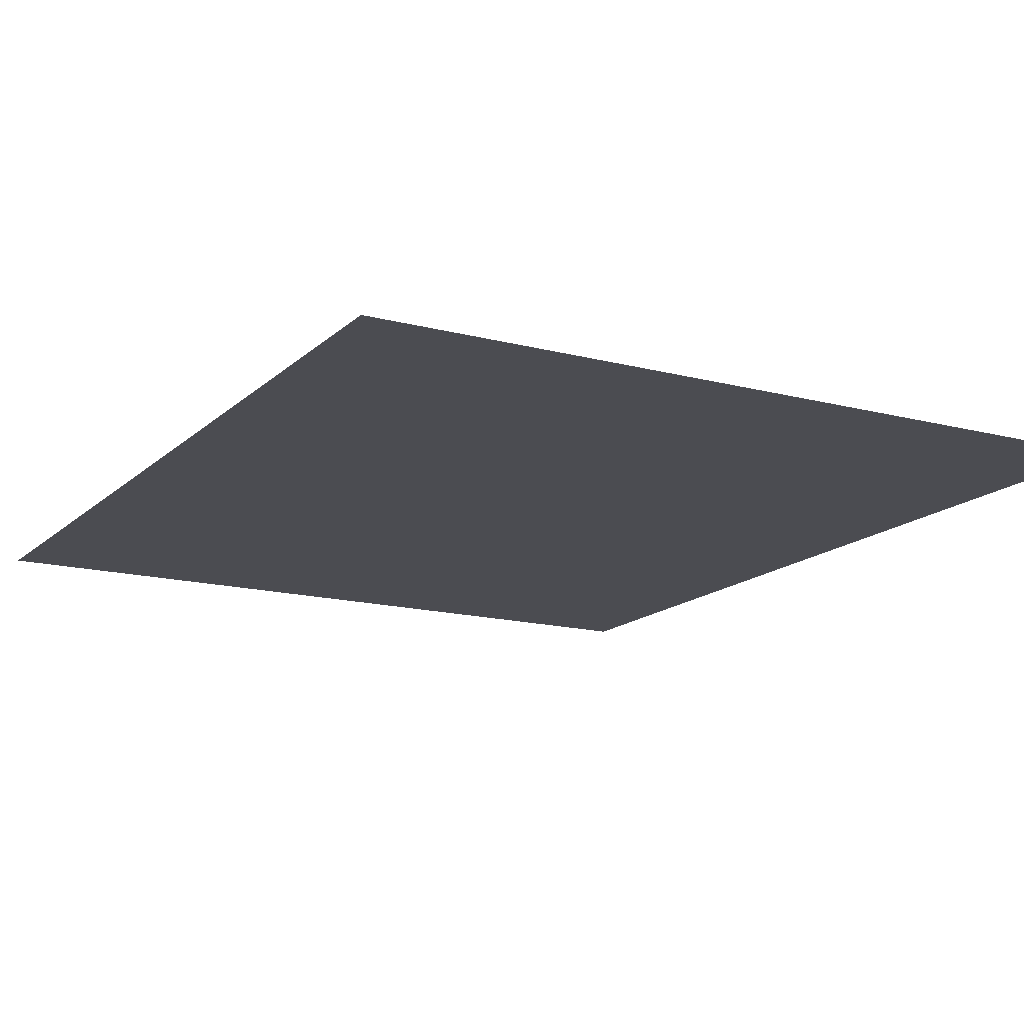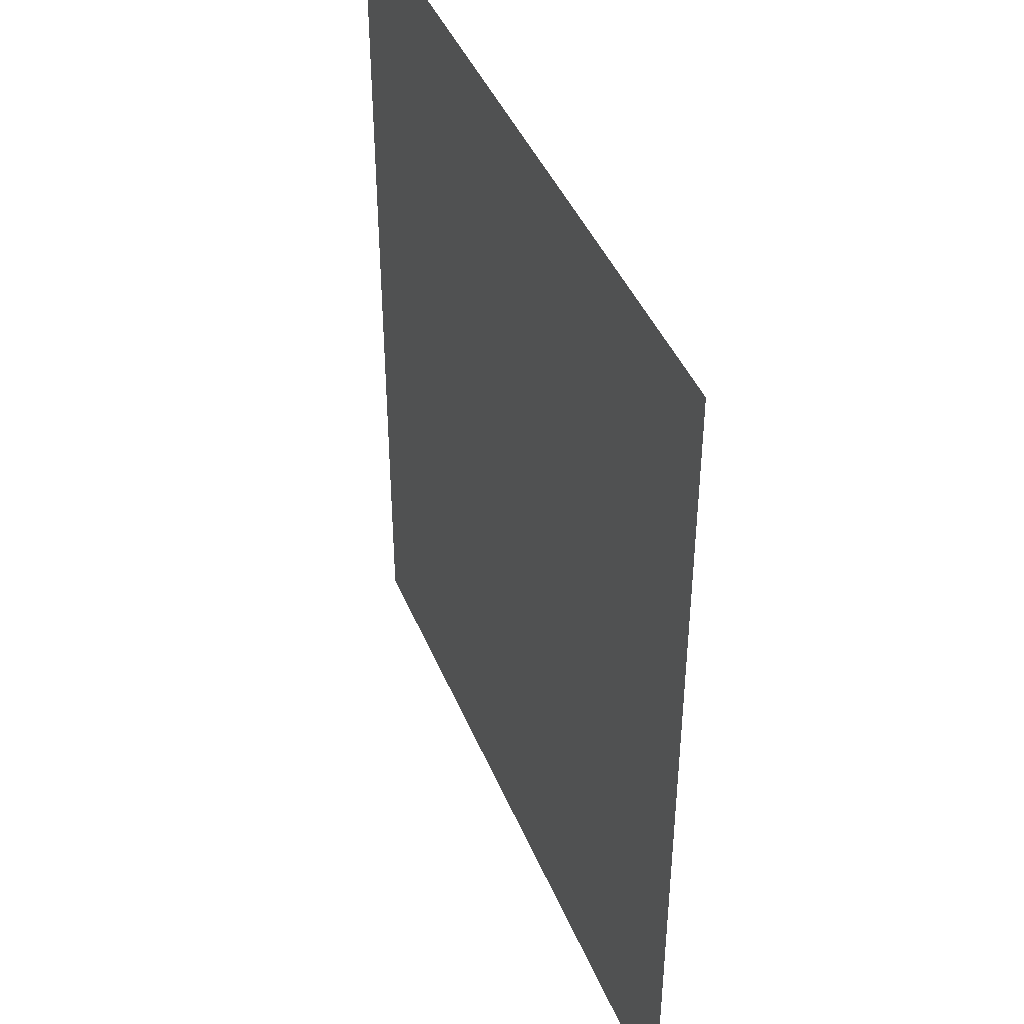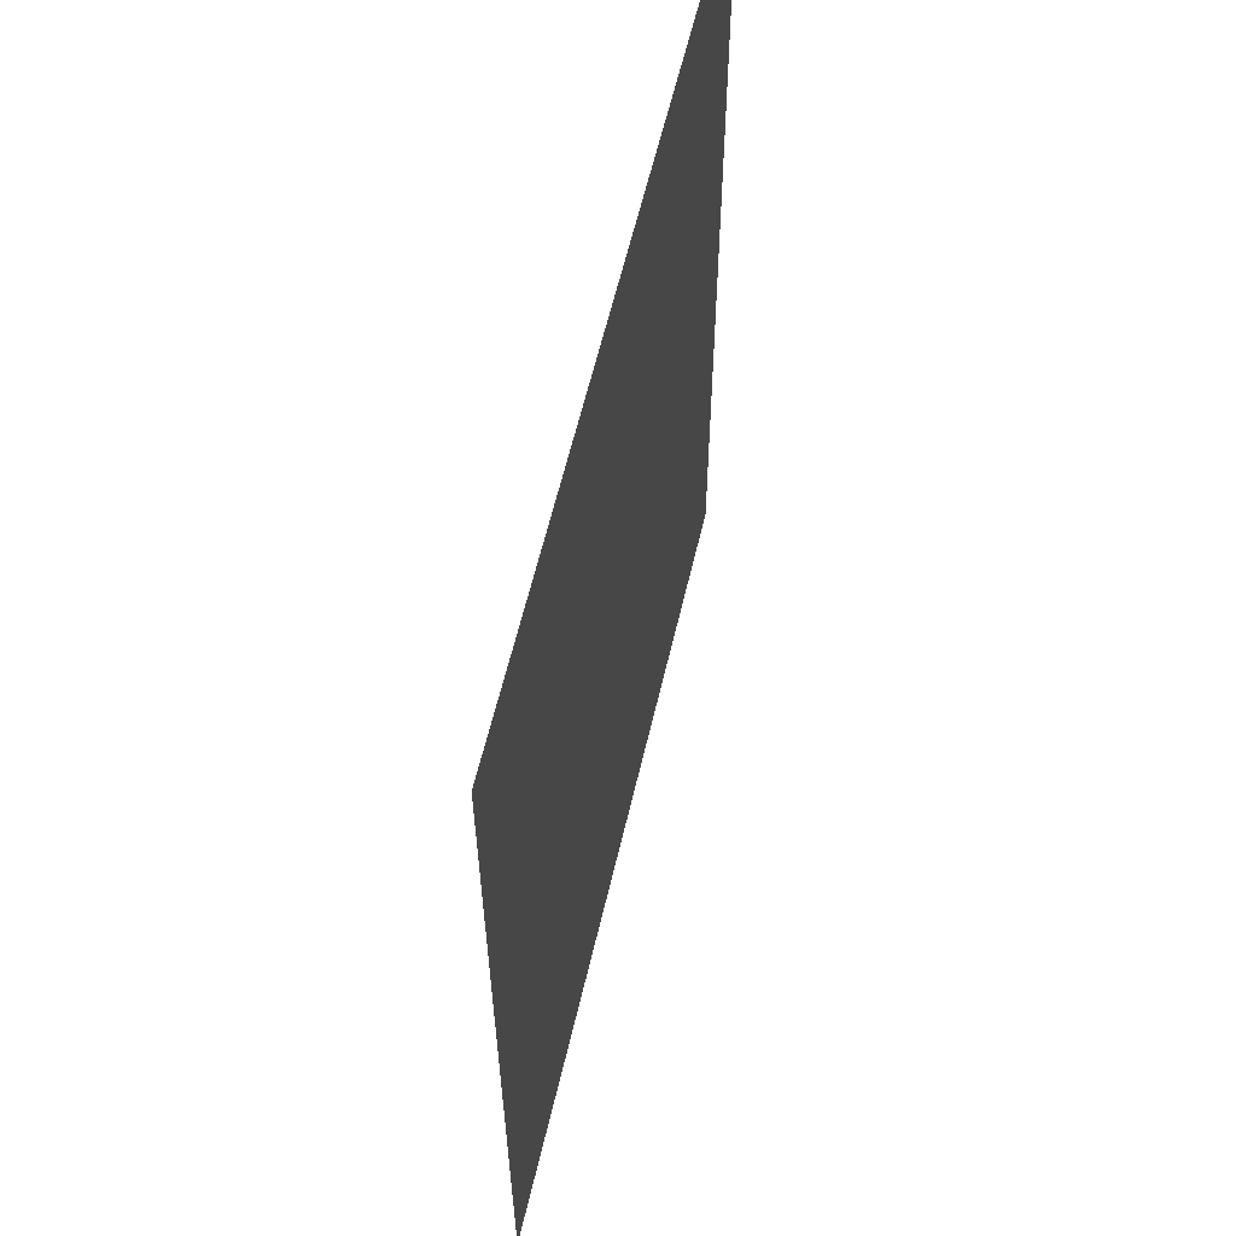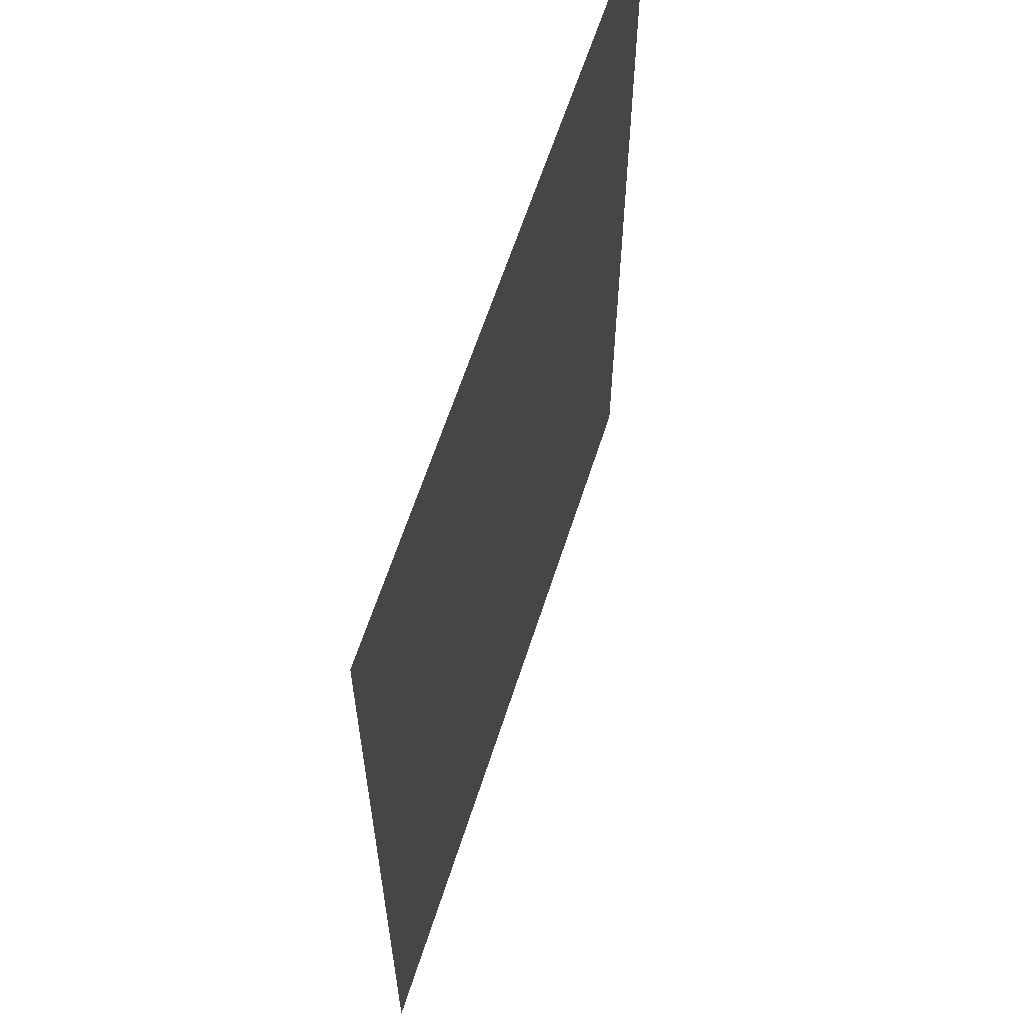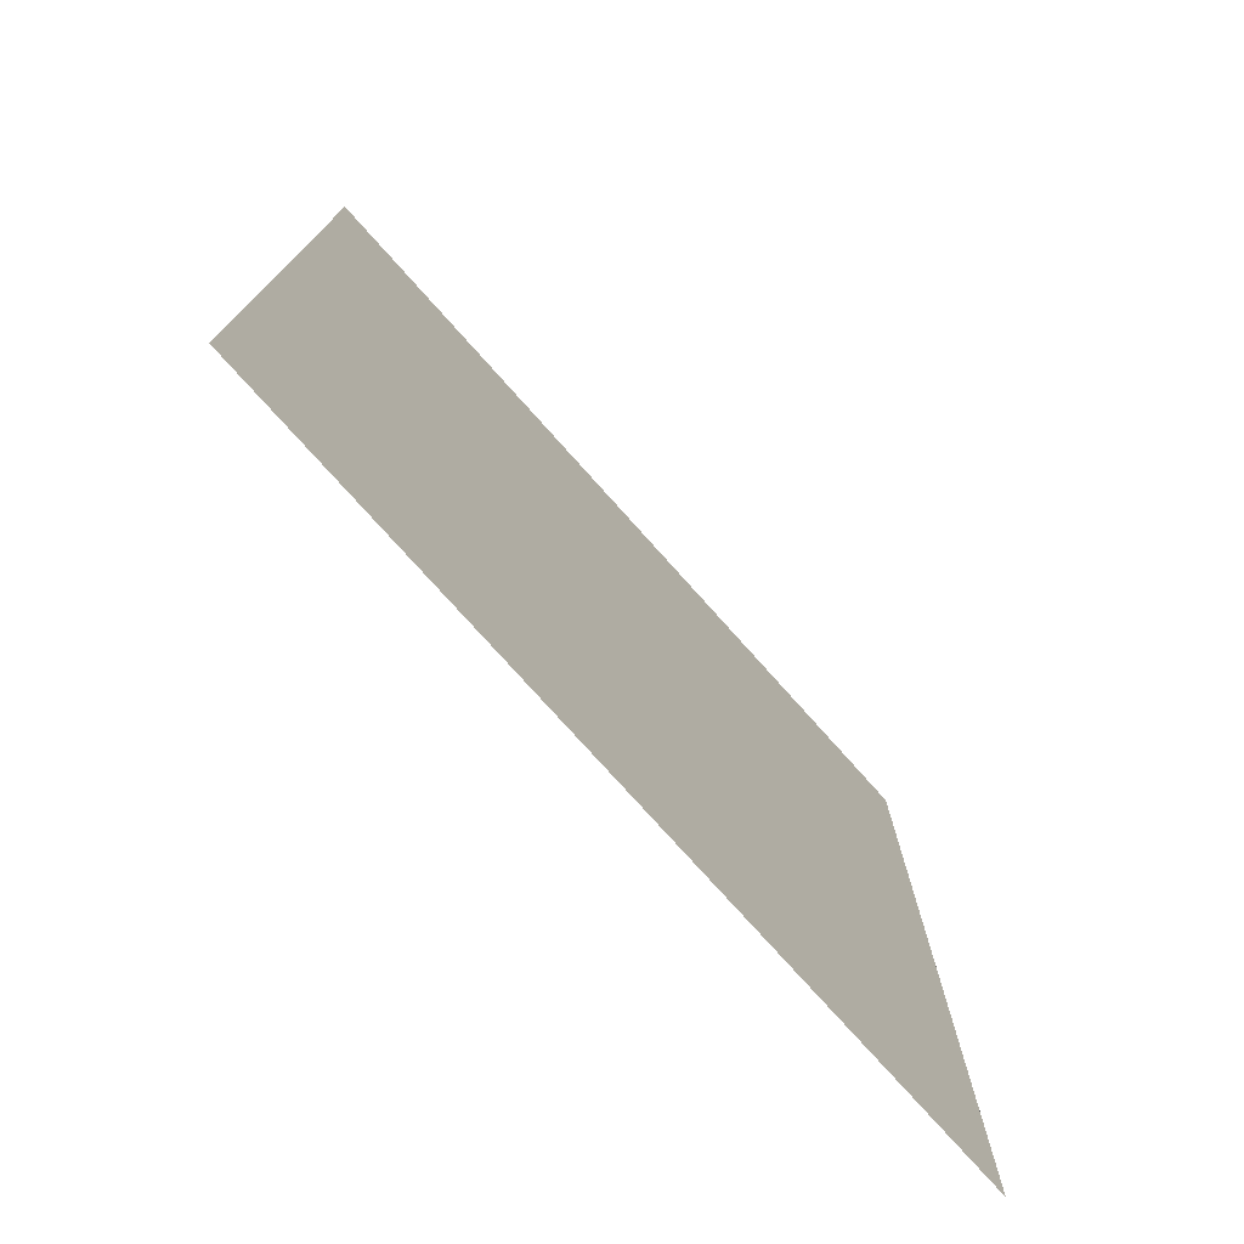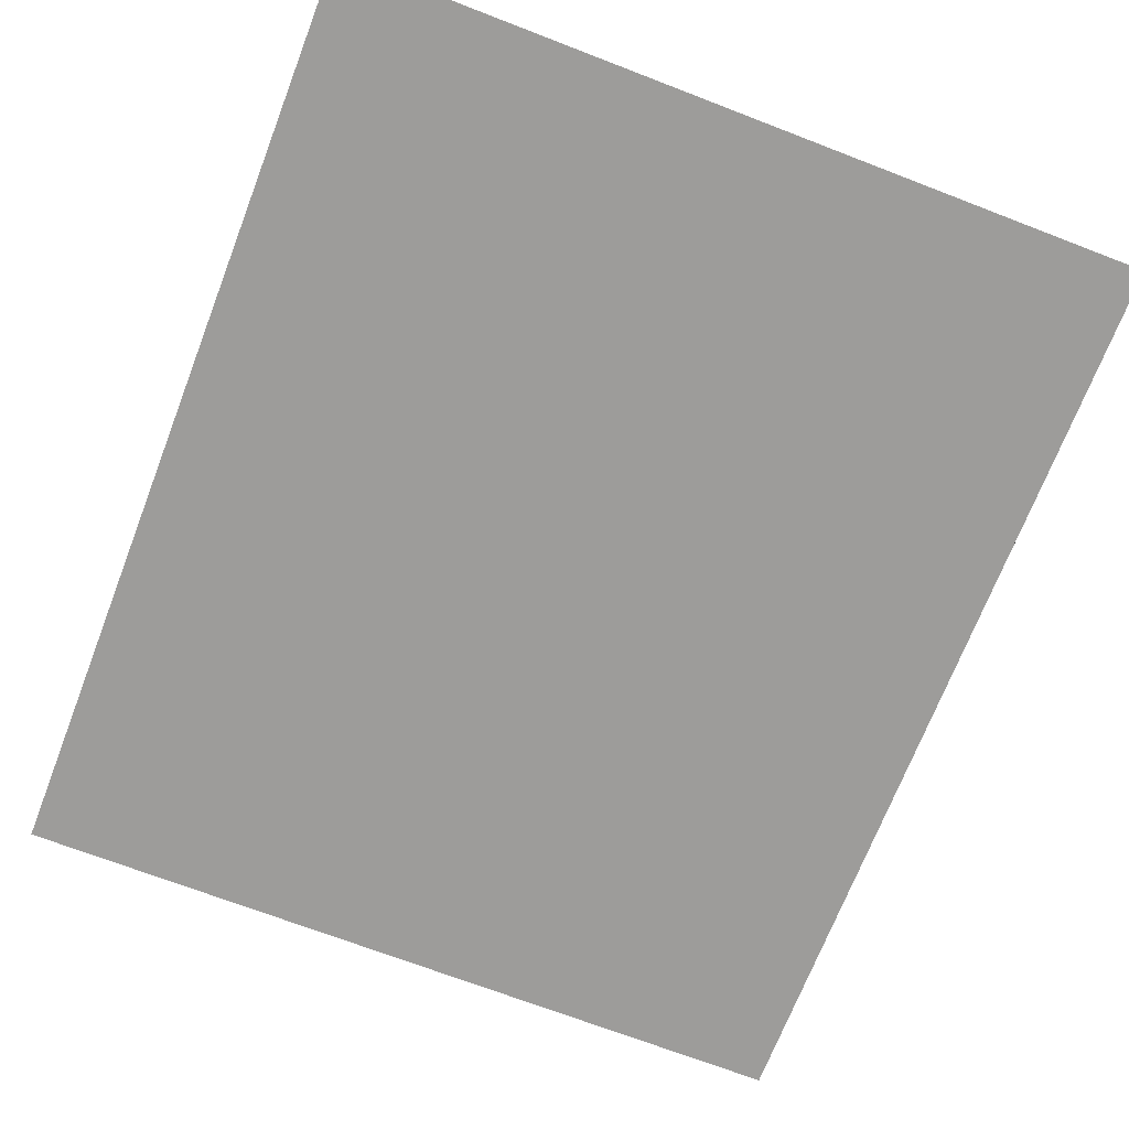
<metadata>
{"format":"obj","ext":"obj","renderer":"f3d","projection":"perspective","resolution":1024,"background":"white","views":[{"elev":-15.4,"azim":-29.1,"up":"+Z"},{"elev":43.1,"azim":68.5,"up":"+Y"},{"elev":60.4,"azim":-76.8,"up":"+Y"},{"elev":62.2,"azim":107.8,"up":"+Y"},{"elev":-76.4,"azim":-48.2,"up":"+Y"},{"elev":-70.0,"azim":-21.1,"up":"+Z"}]}
</metadata>
<code>
v -4.286 8 0
v -4.286 5.5 0
v -2.143 8 0
v -2.143 5.5 0
f 2 4 3 1

</code>
